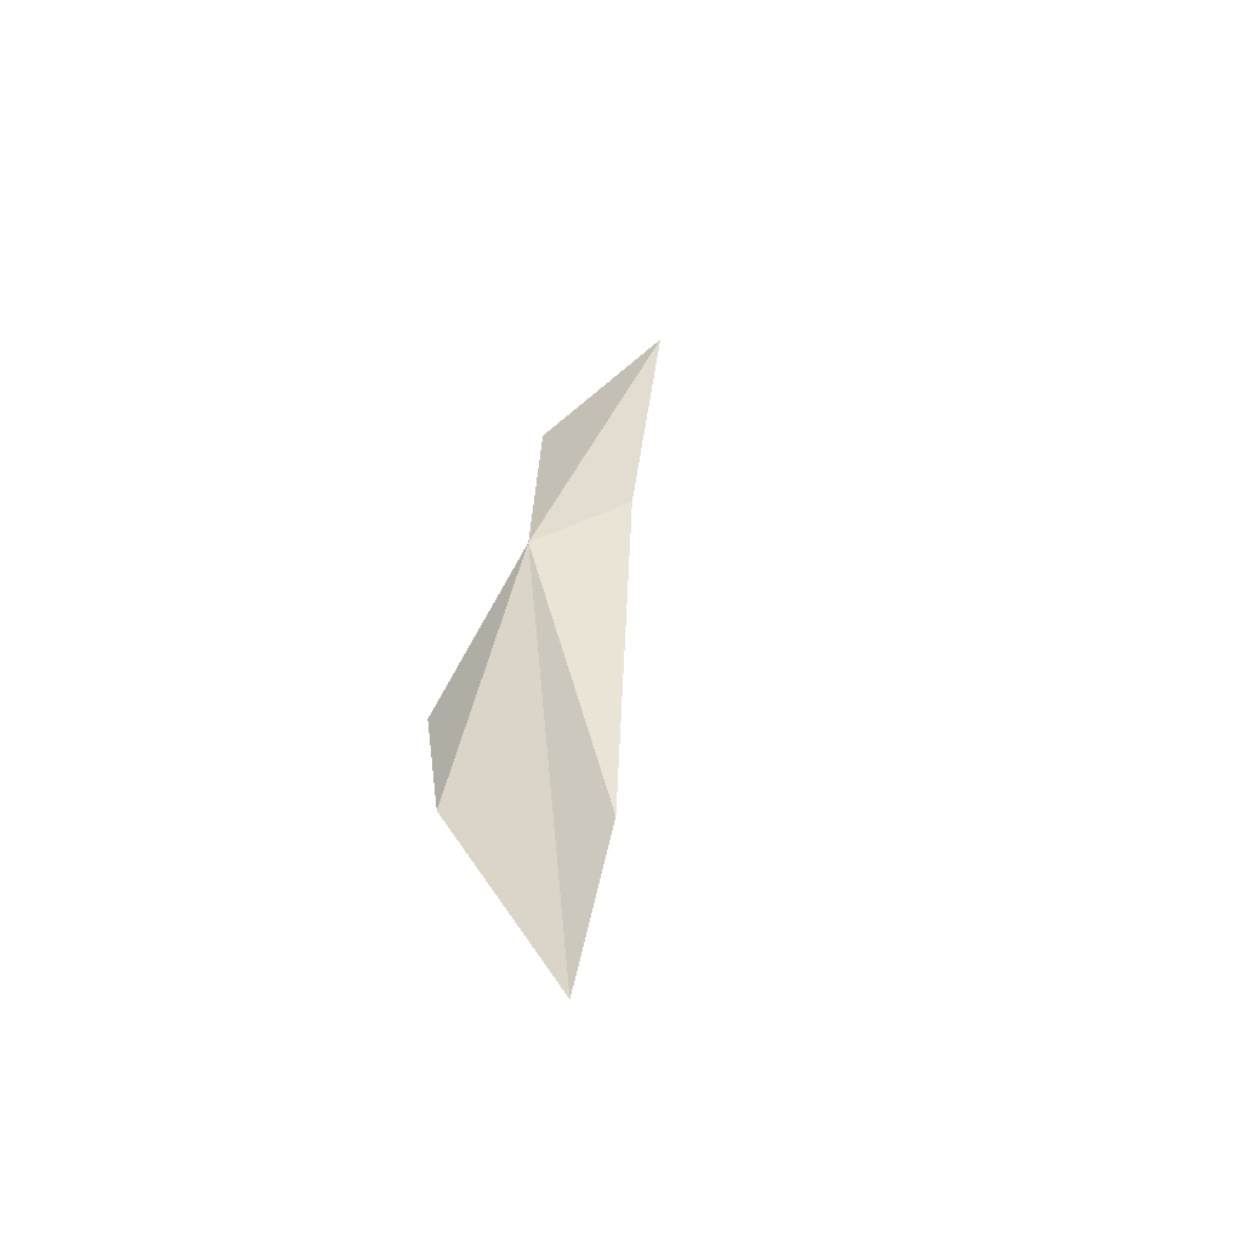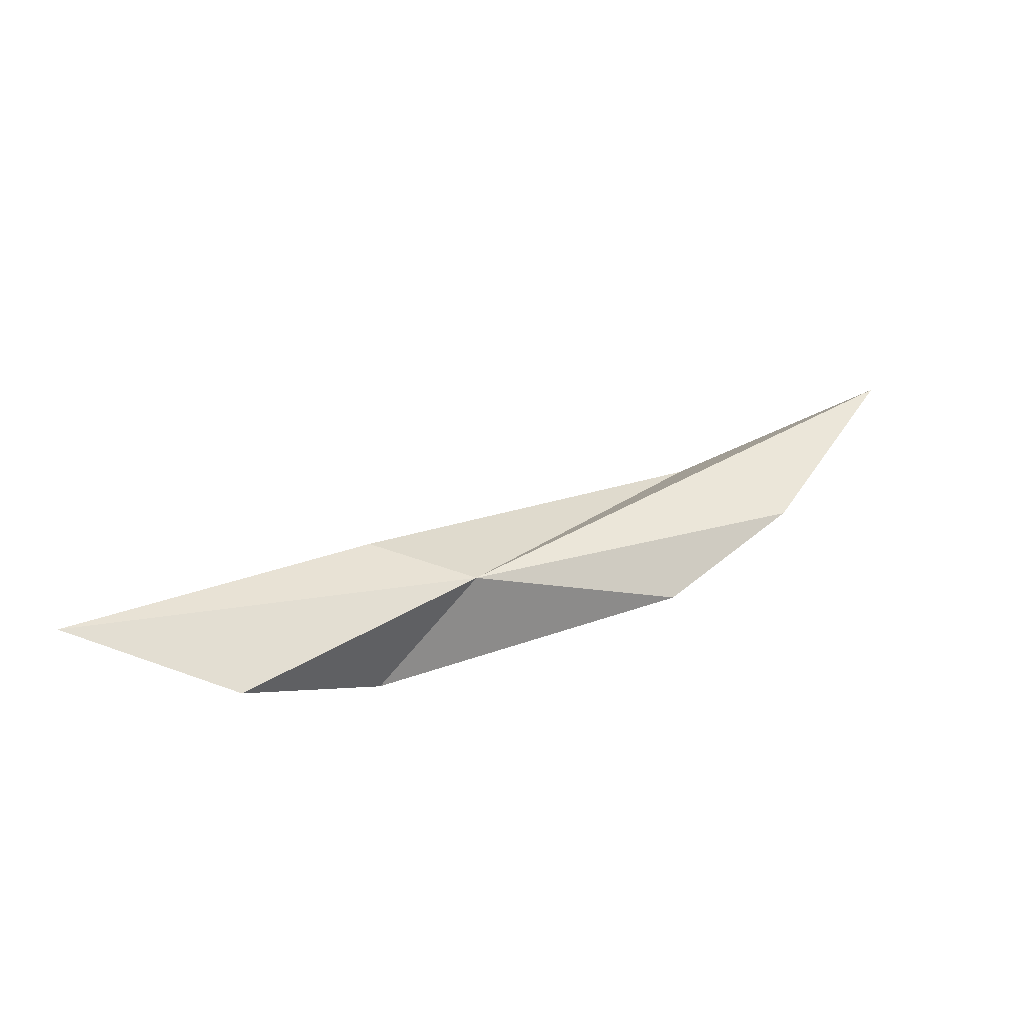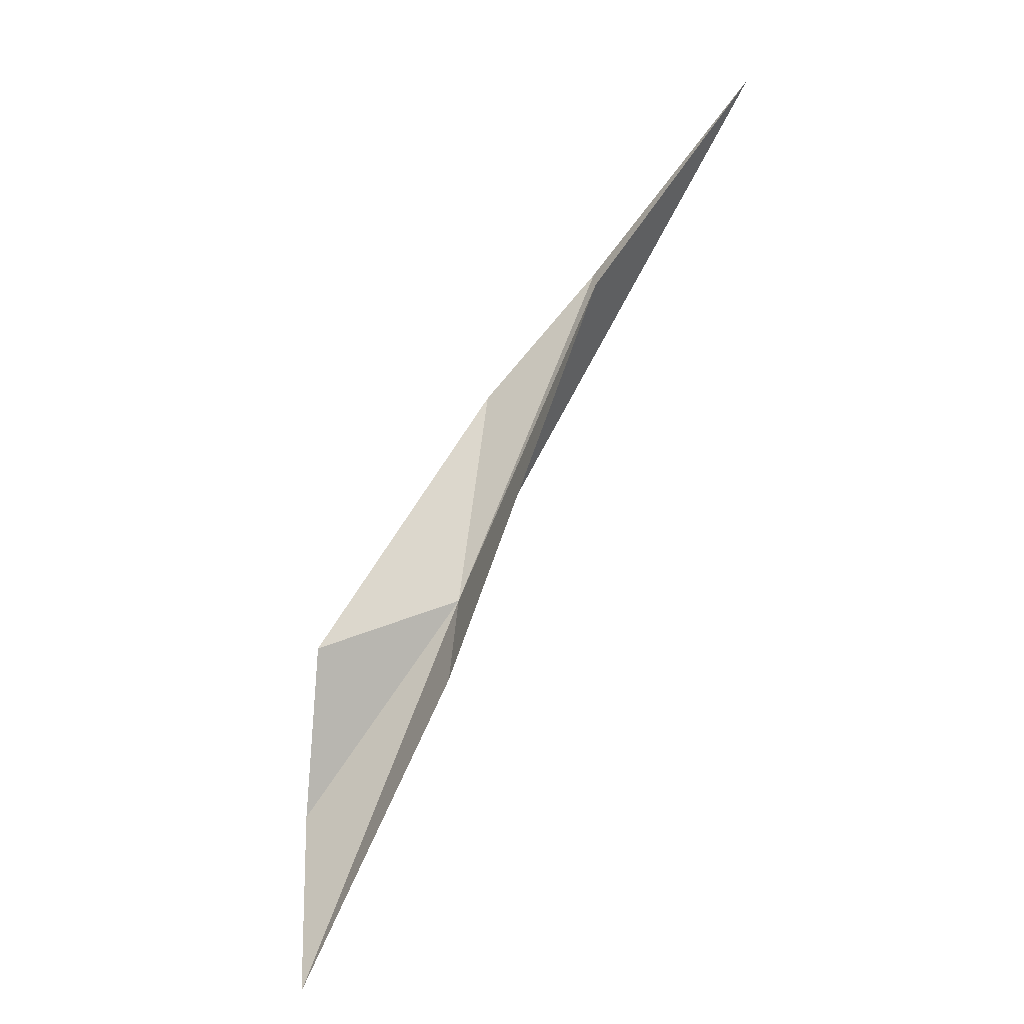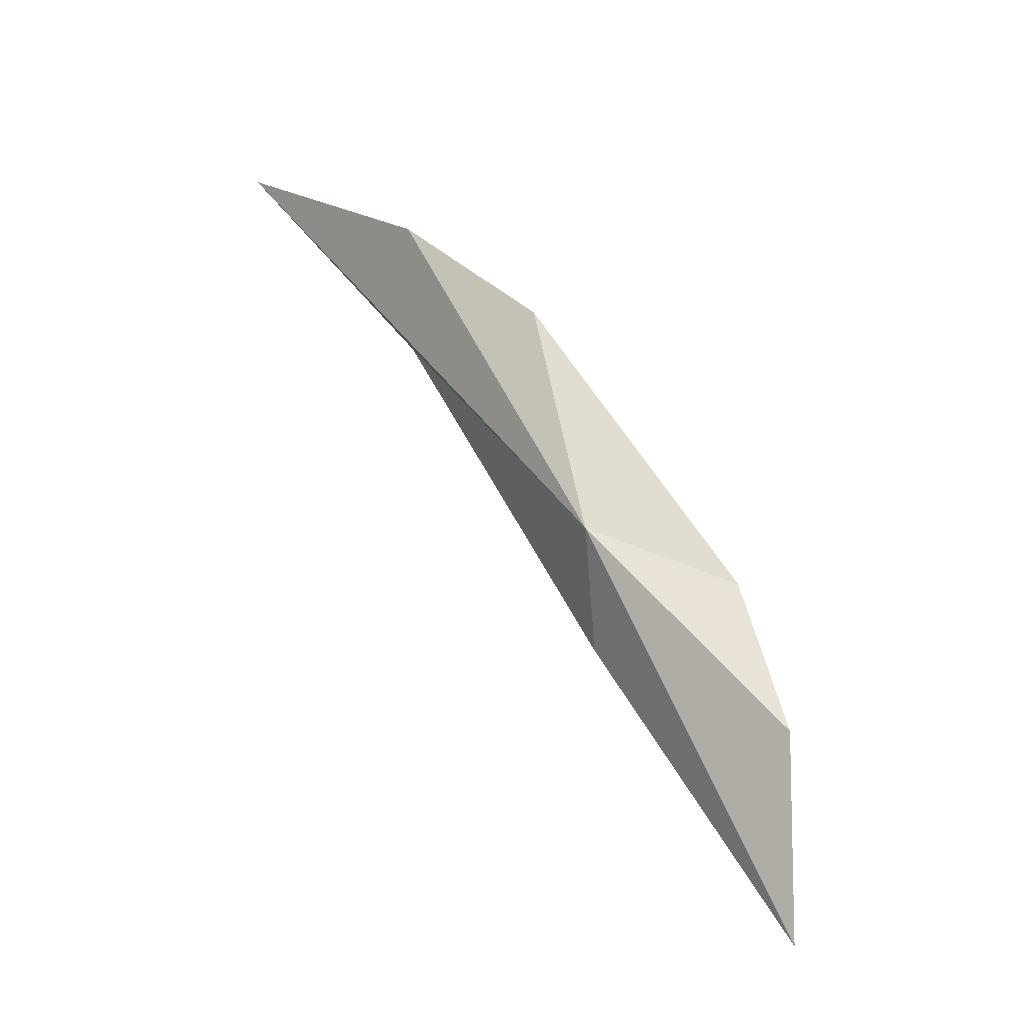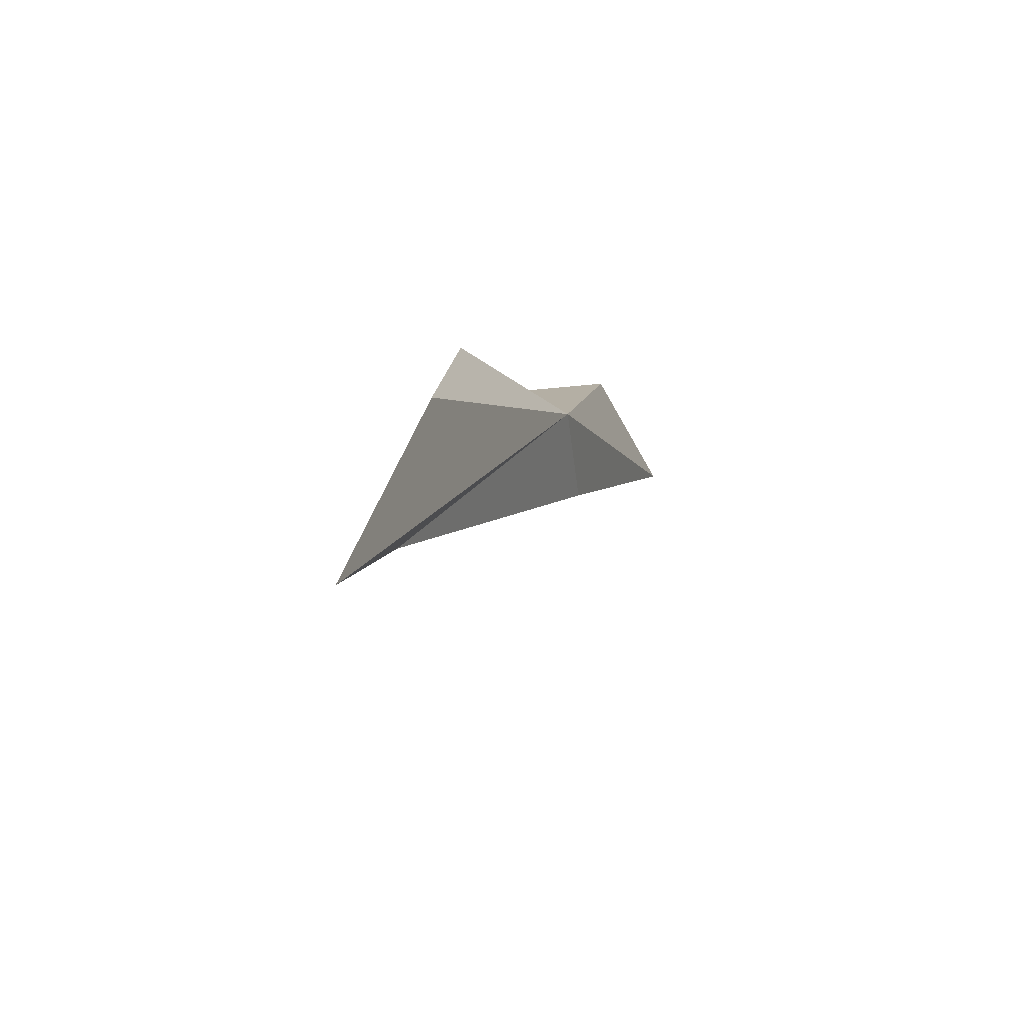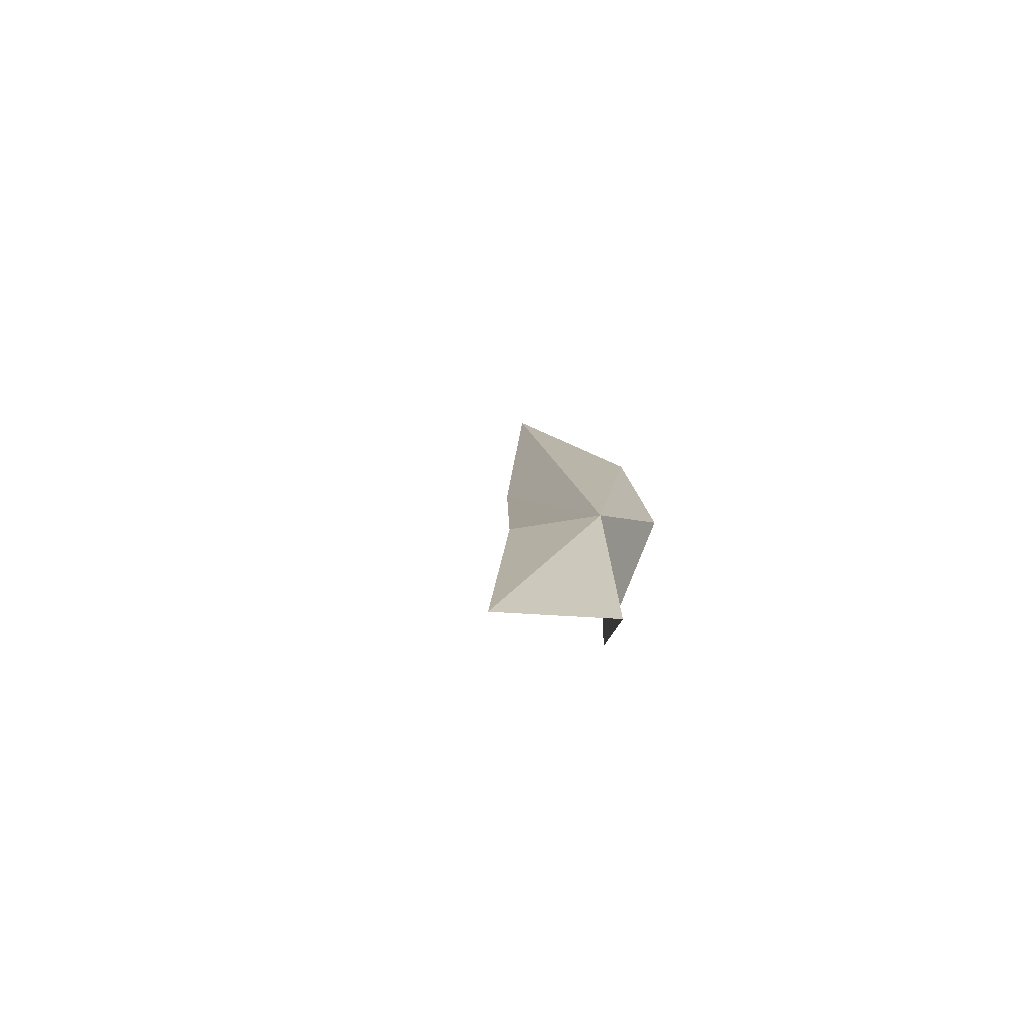
<metadata>
{"format":"obj","ext":"obj","renderer":"f3d","projection":"perspective","resolution":1024,"background":"white","views":[{"elev":29.1,"azim":65.9,"up":"+Y"},{"elev":42.5,"azim":-58.2,"up":"+Y"},{"elev":-63.8,"azim":53.6,"up":"+Z"},{"elev":25.4,"azim":-132.8,"up":"+Z"},{"elev":35.9,"azim":103.7,"up":"+Z"},{"elev":17.3,"azim":-116.7,"up":"+Y"}]}
</metadata>
<code>
v -24.24 30.96 5.44
v -15.98 26.92 14.18
v -30.12 25.42 2.42
v -37.98 30.26 -0.9992
v -41.67 33.45 -10.32
v -25.58 31.45 -1.157
v -6.747 27.99 16.99
v -5.086 26.46 8.925
v 7.767 27.83 16.64
f 1 3 2
f 1 4 3
f 1 5 4
f 1 6 5
f 1 2 7
f 1 8 6
f 1 9 8
f 1 7 9

</code>
